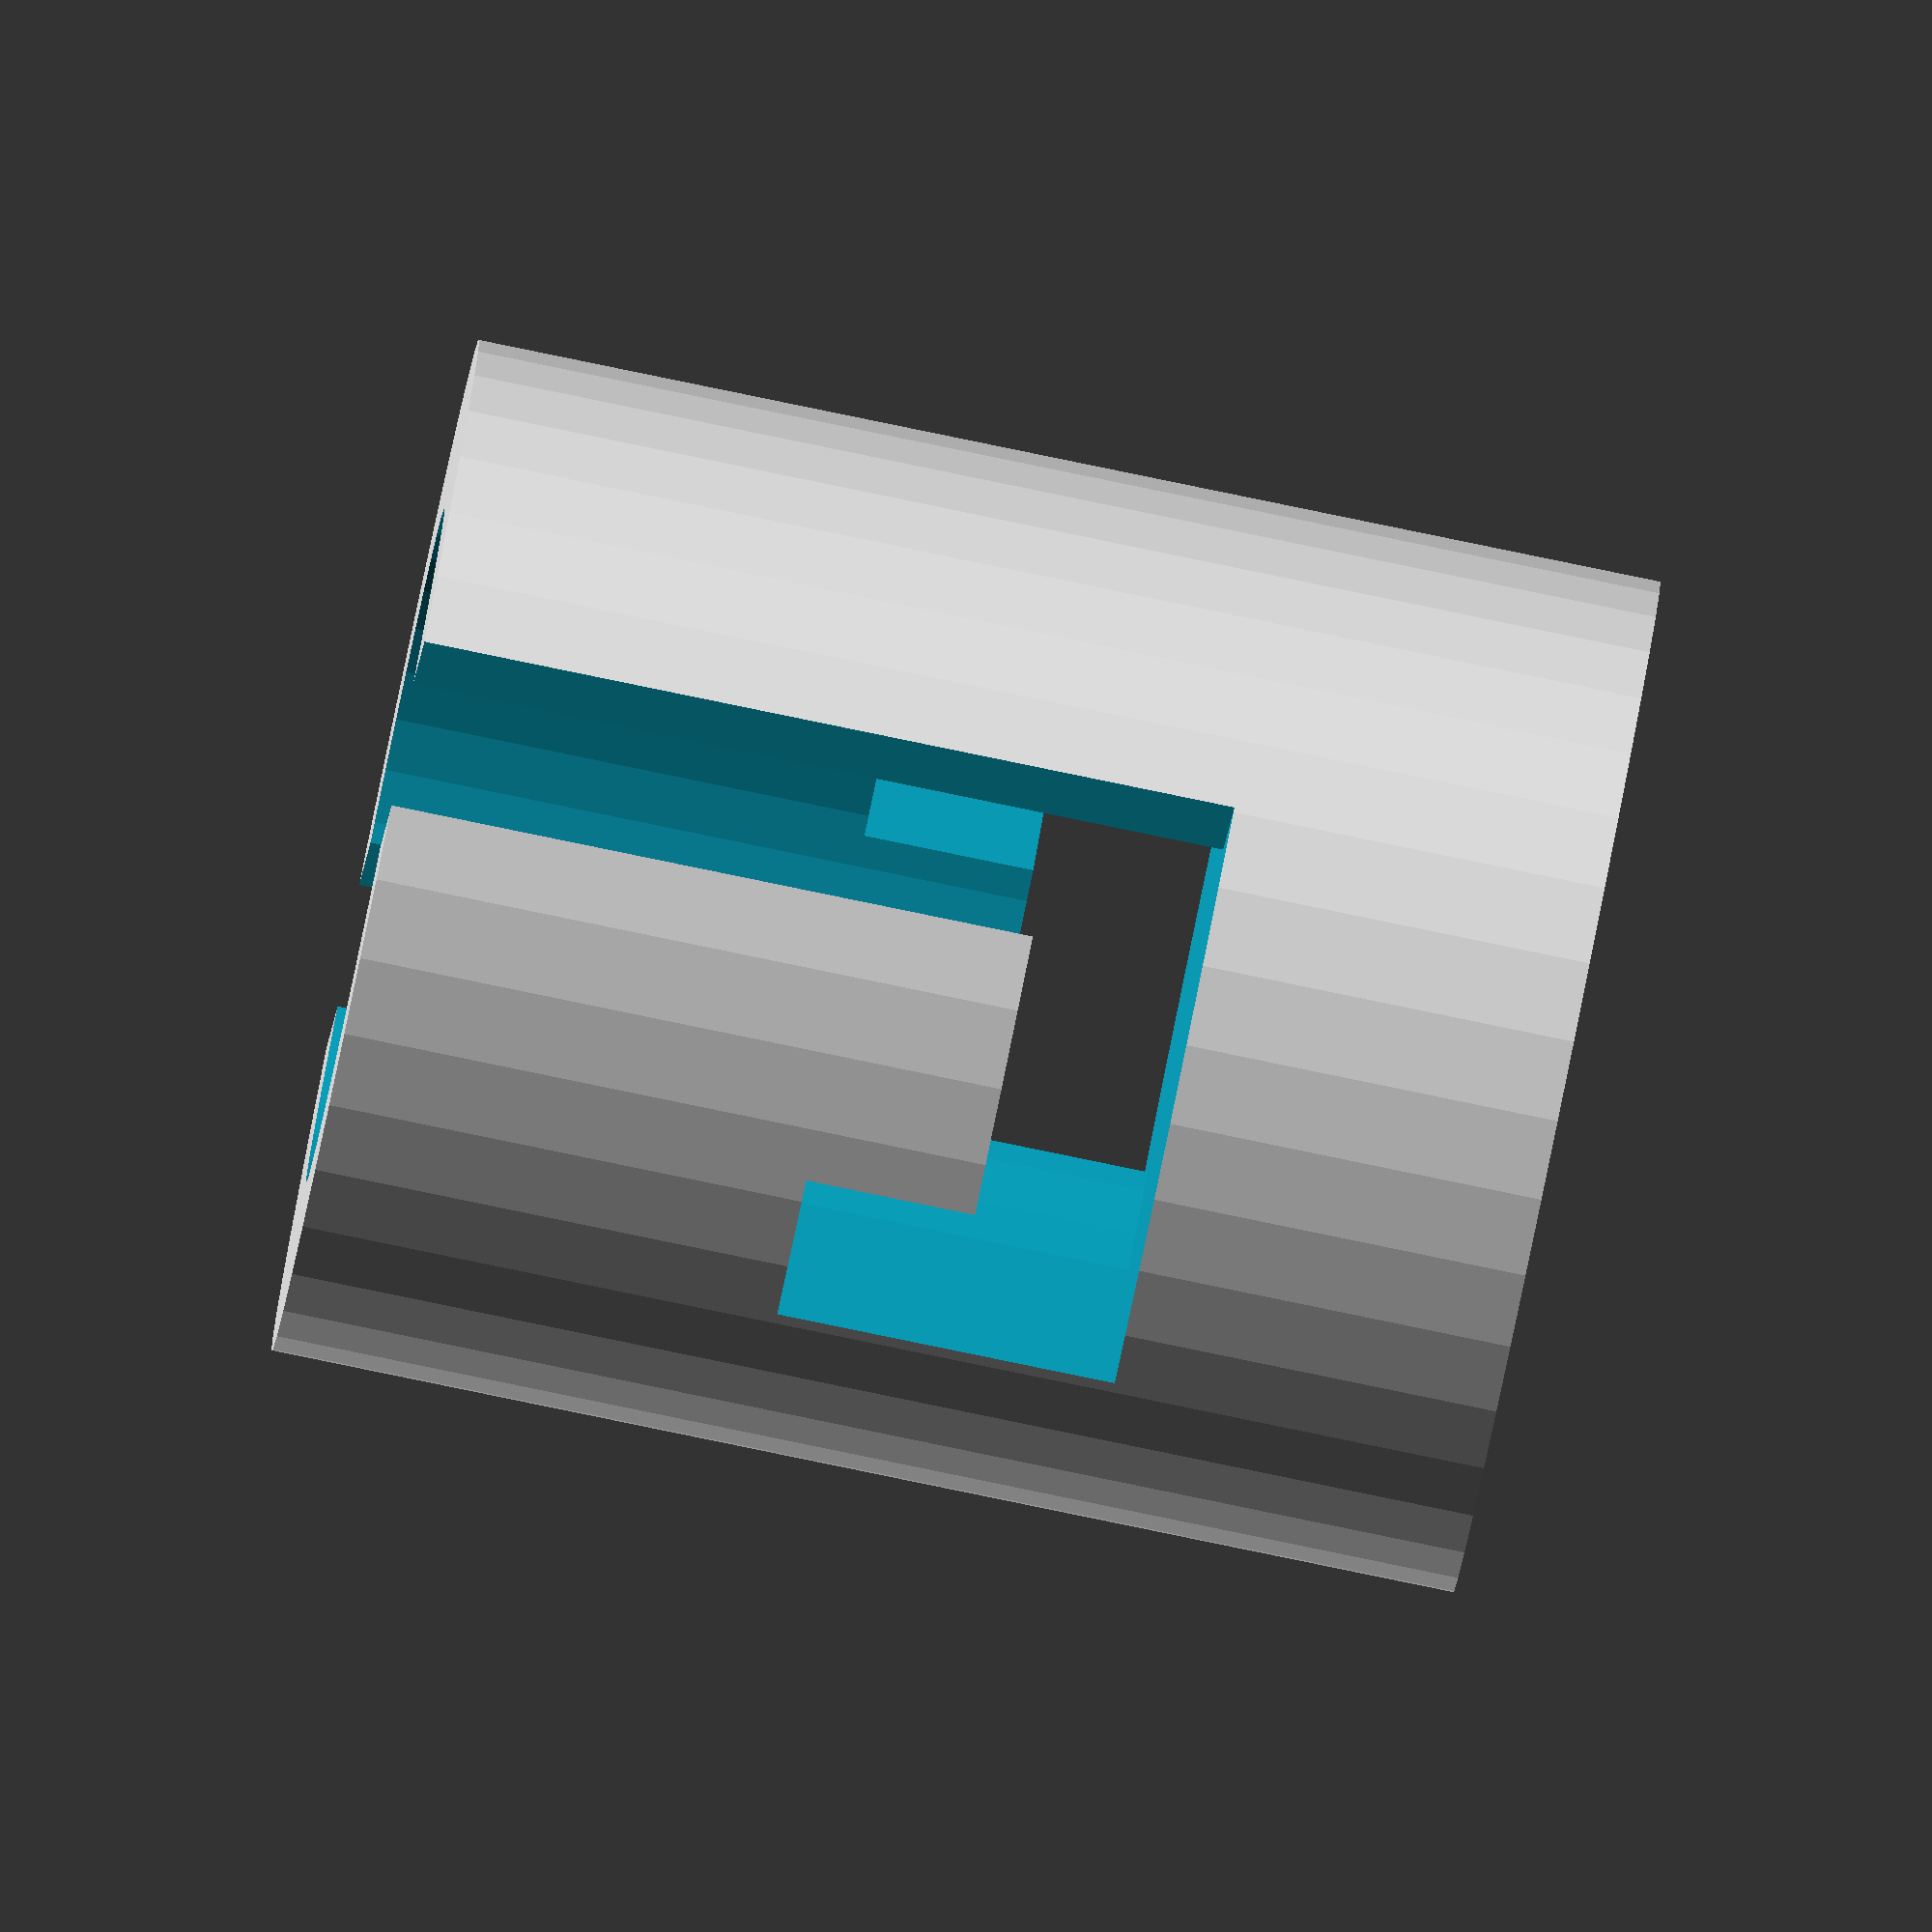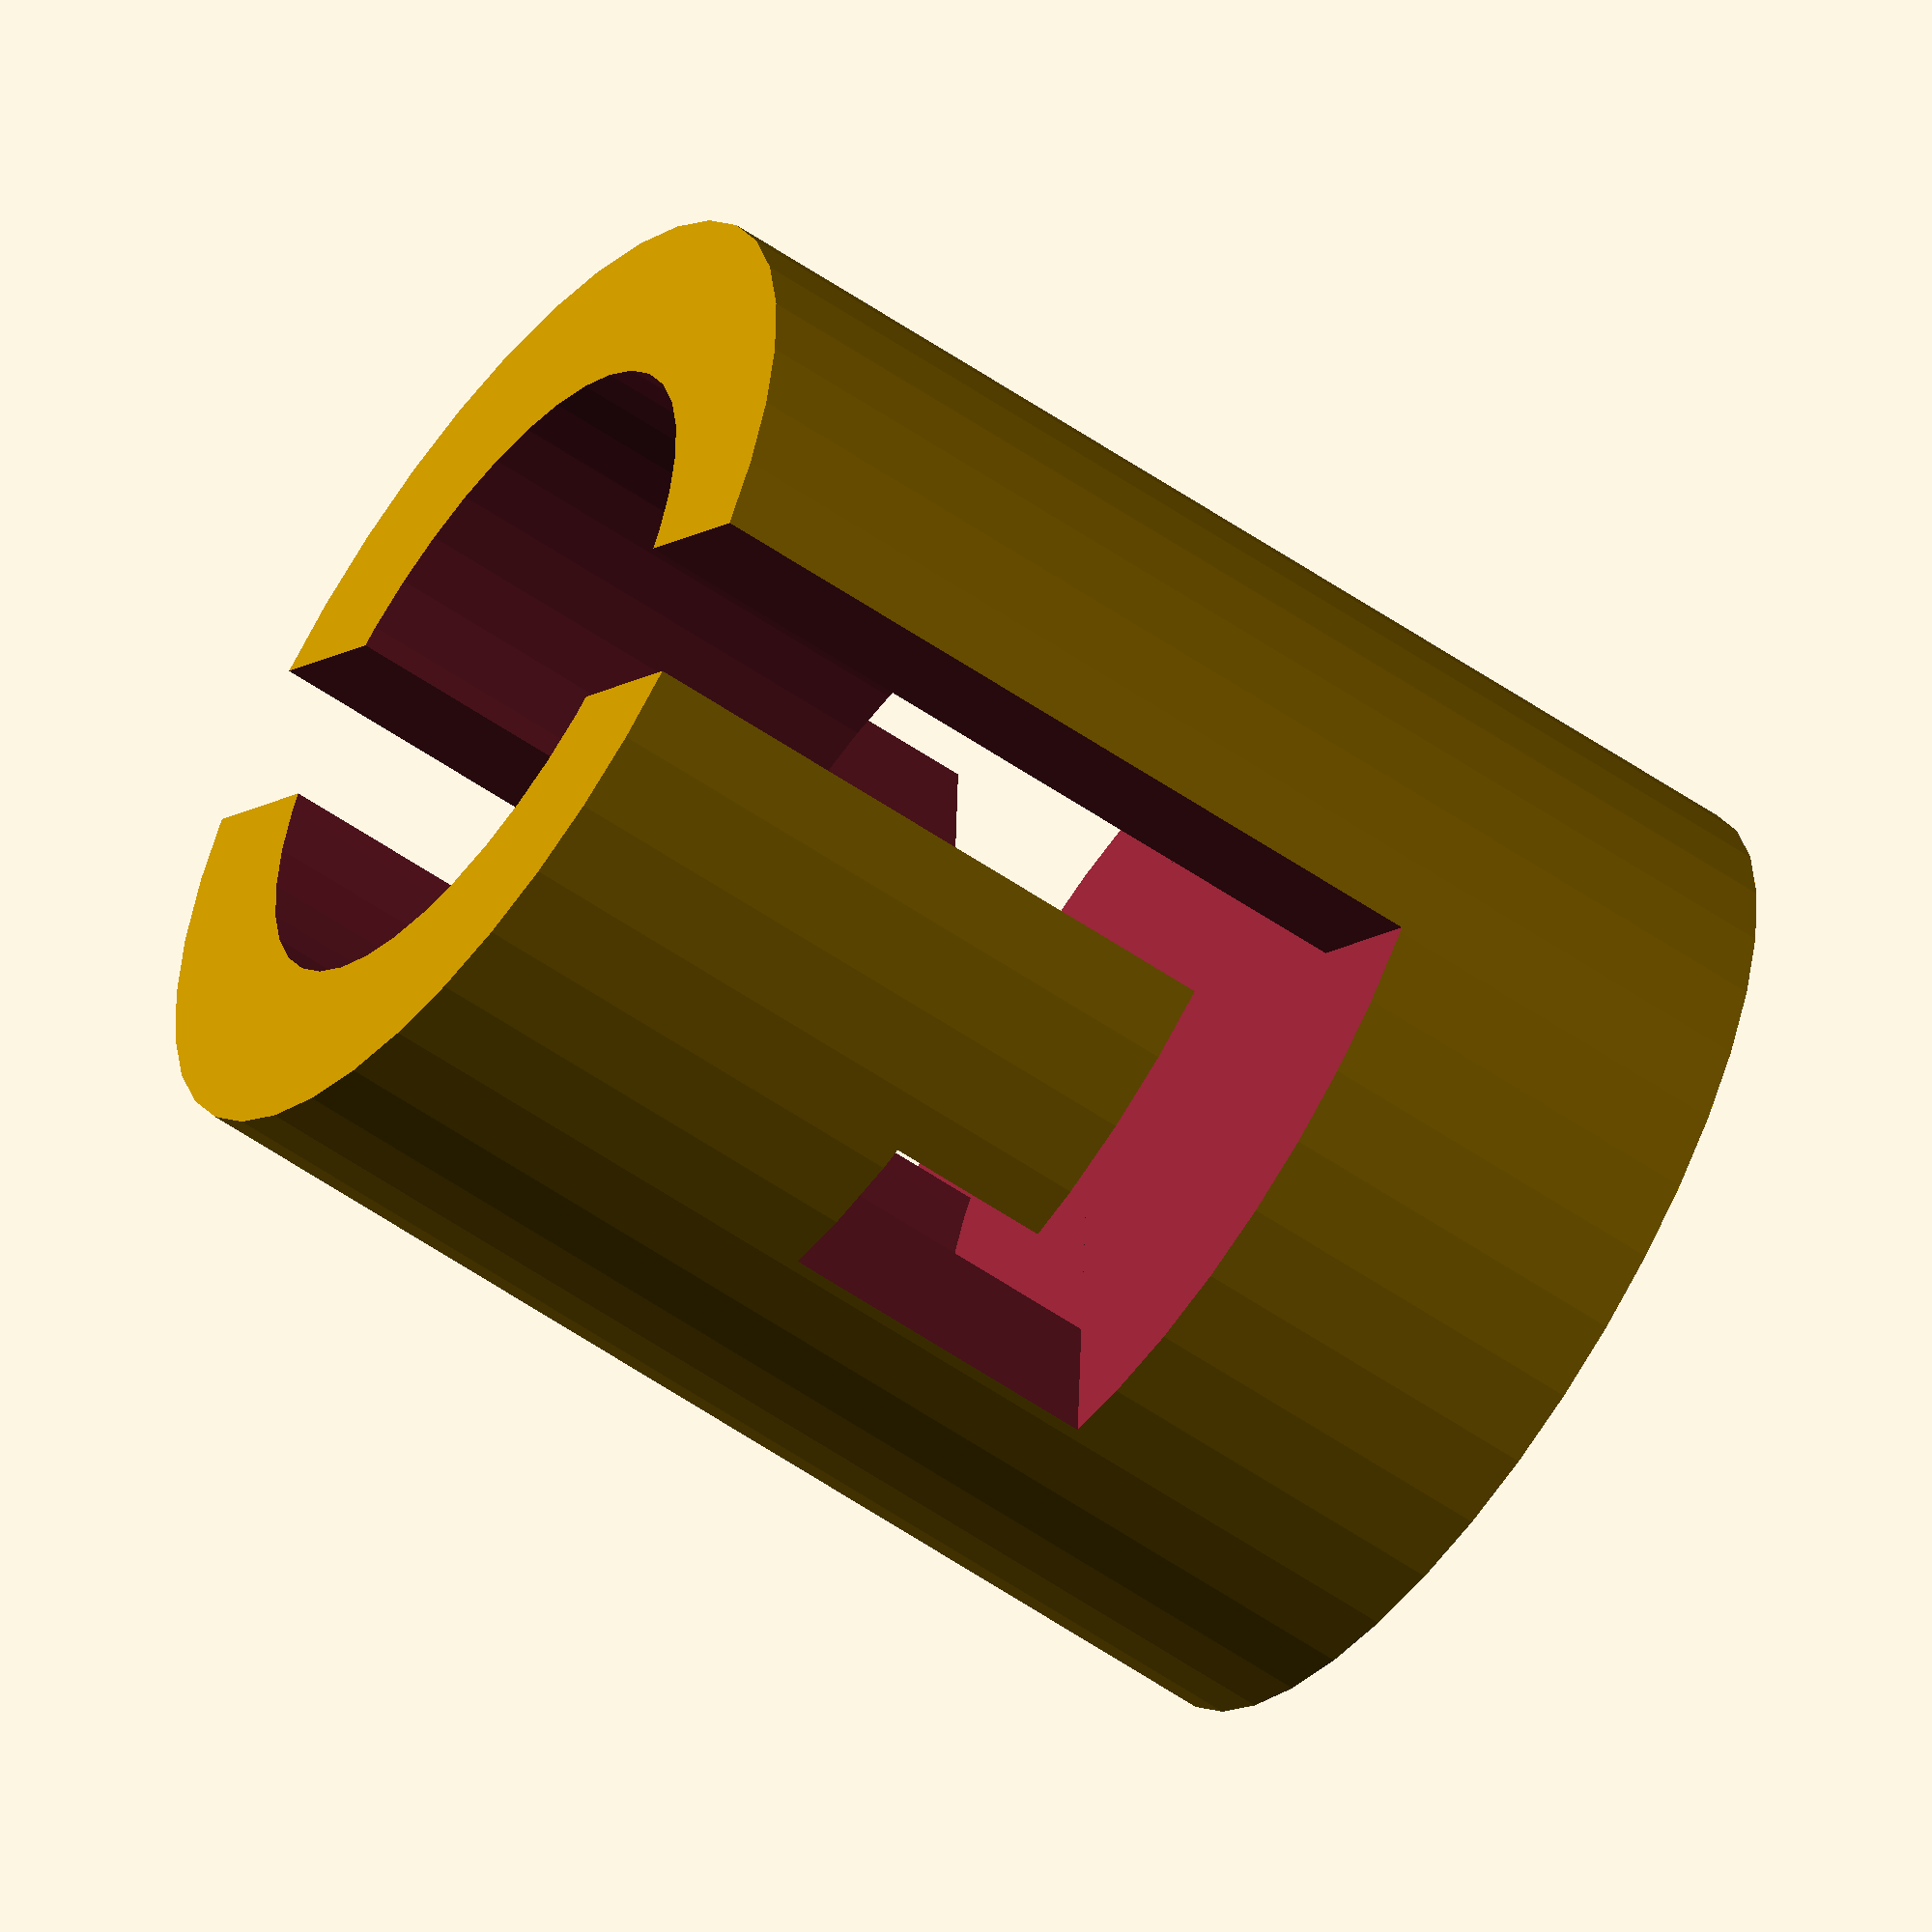
<openscad>
$fn=40;
difference(){
translate([0,0,0])cylinder(35,d=30);
    union(){
        translate([-2.5,-25,-1])cube([5,50,25]);   
        translate([0,0,-1])cylinder(25,d=20);
        rotate([0,0,29])translate([-6,-25,19])cube([12,50,5]); 
        rotate([0,0,50])translate([-3,-25,14])cube([5,50,10]);
        }
}
</openscad>
<views>
elev=265.6 azim=18.6 roll=281.6 proj=o view=wireframe
elev=237.2 azim=48.0 roll=305.6 proj=o view=wireframe
</views>
